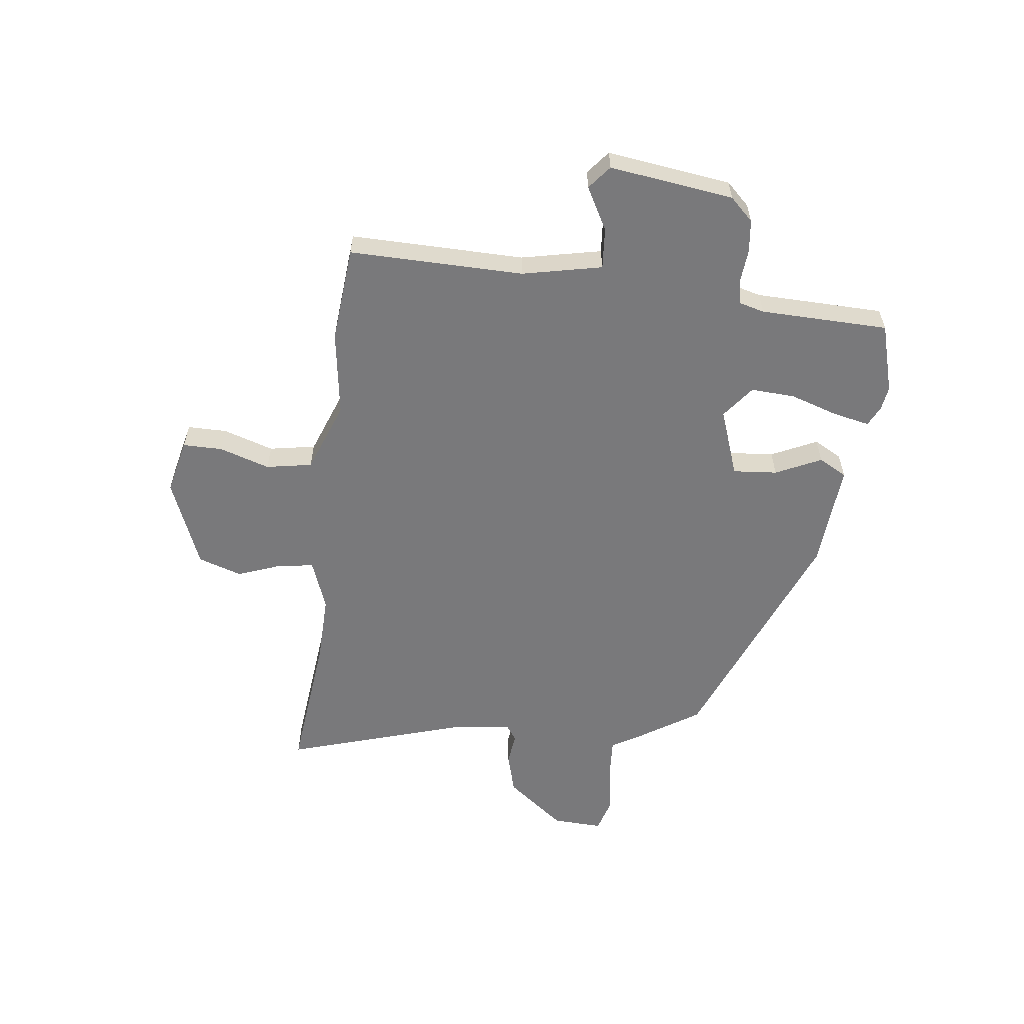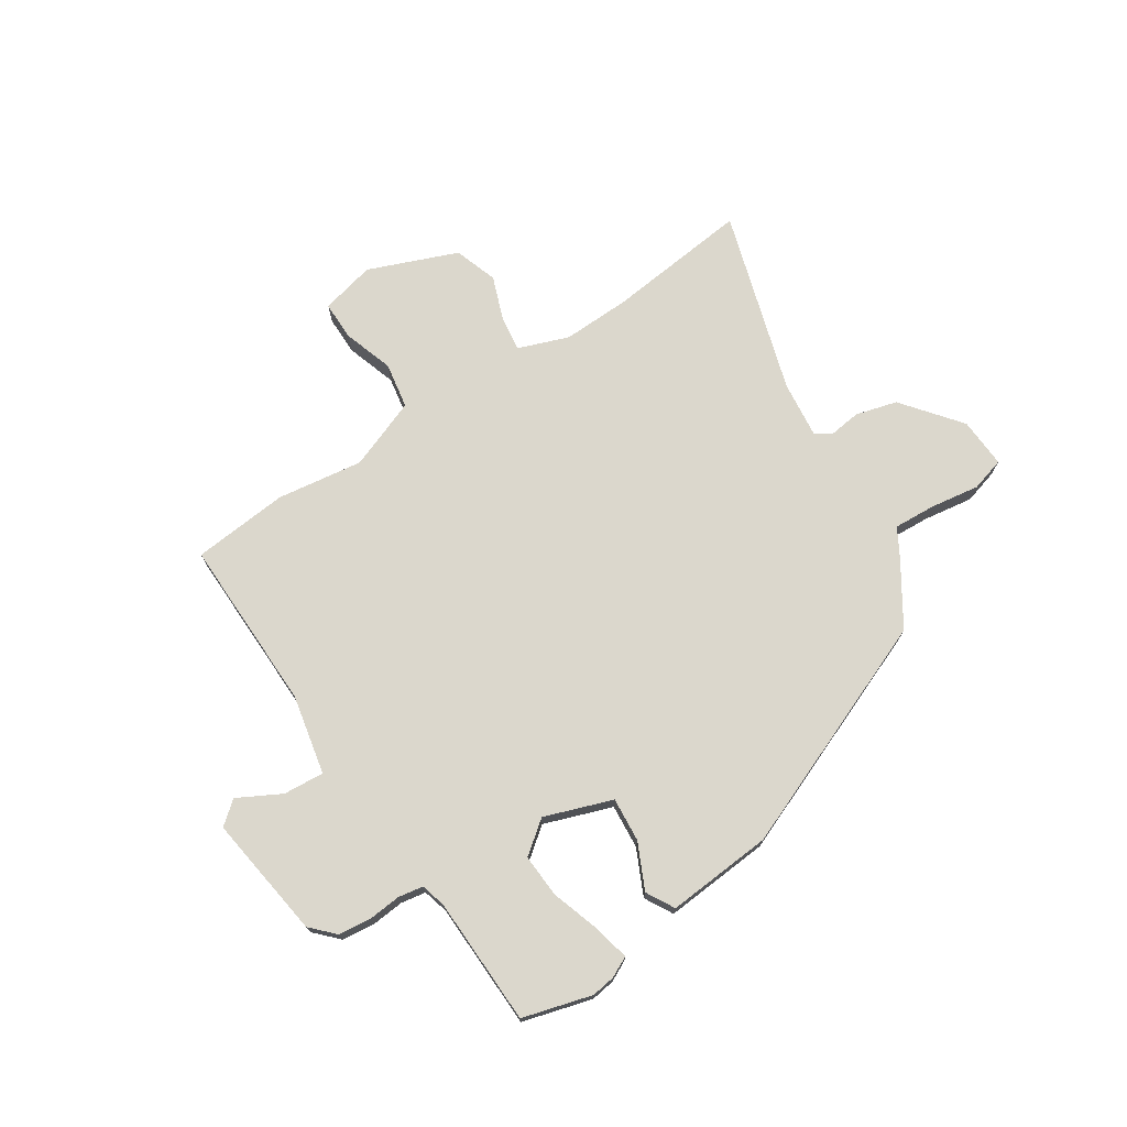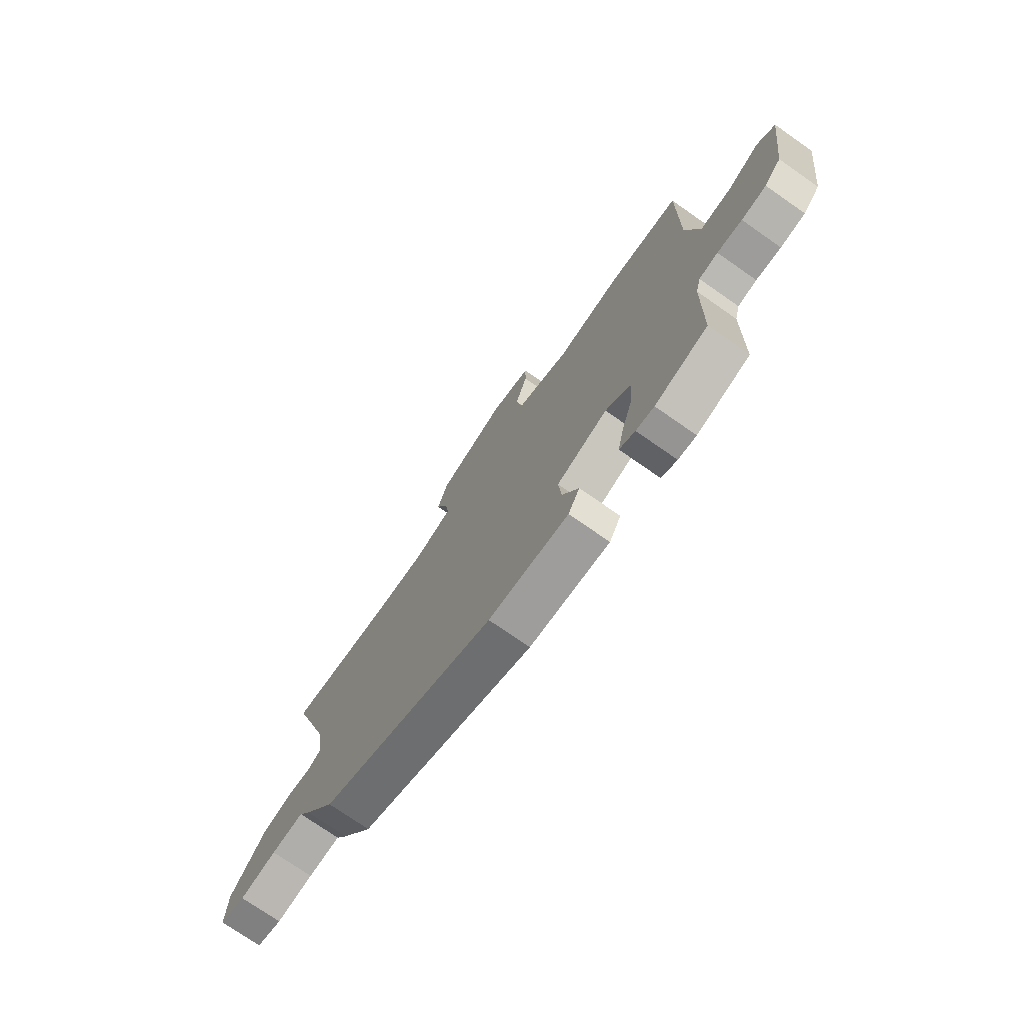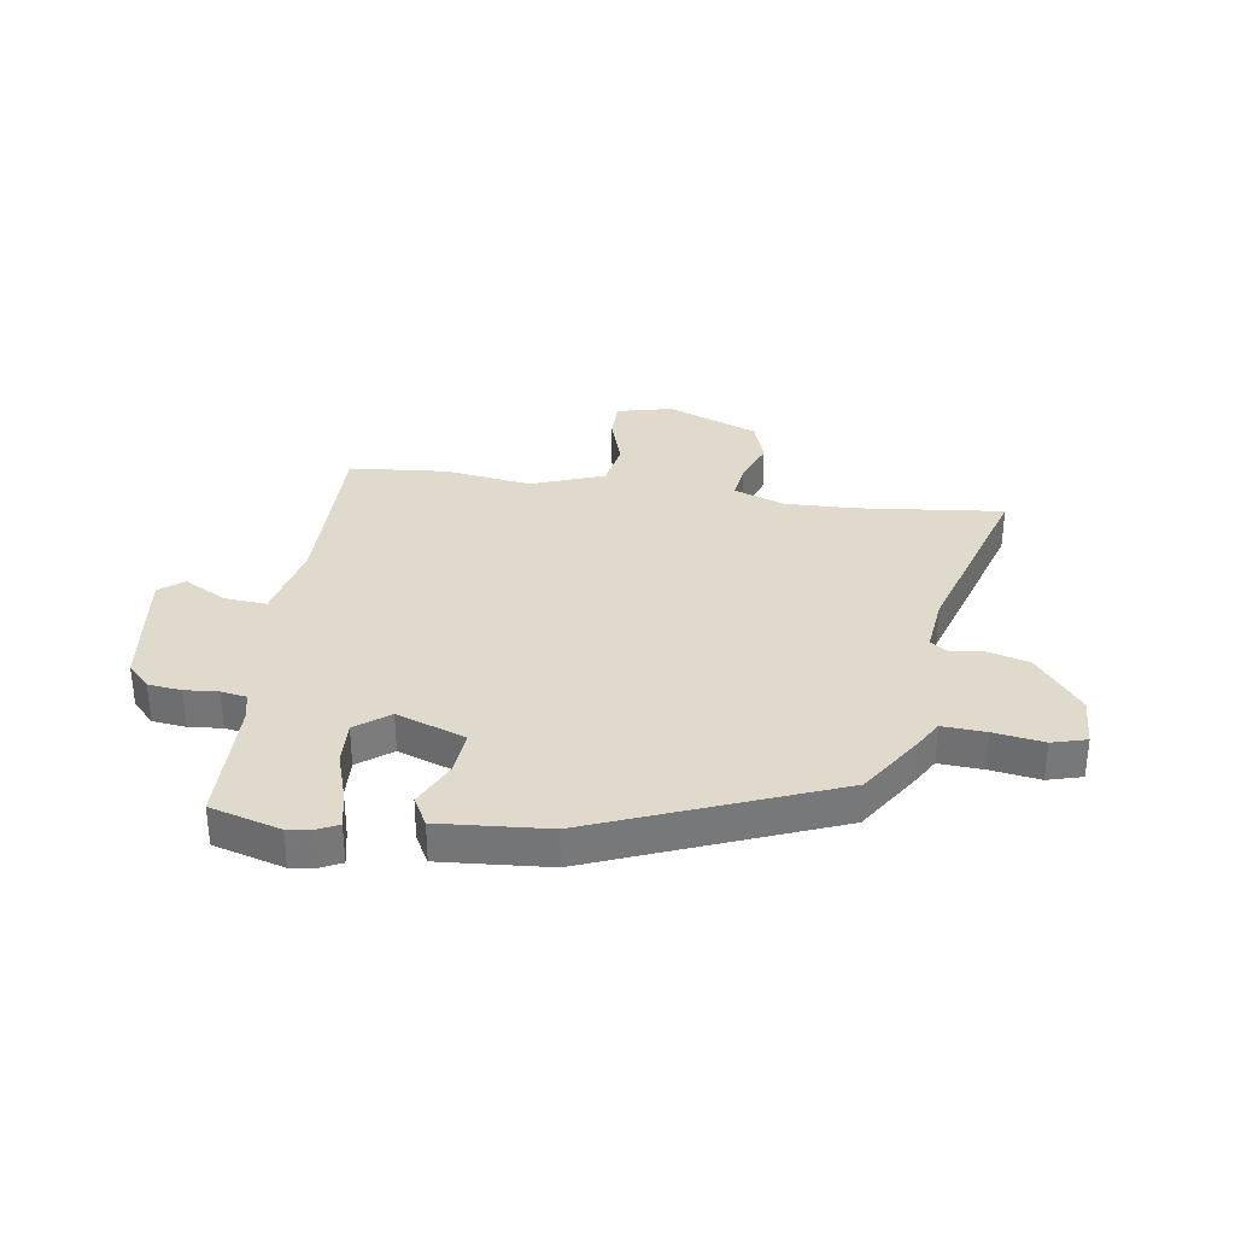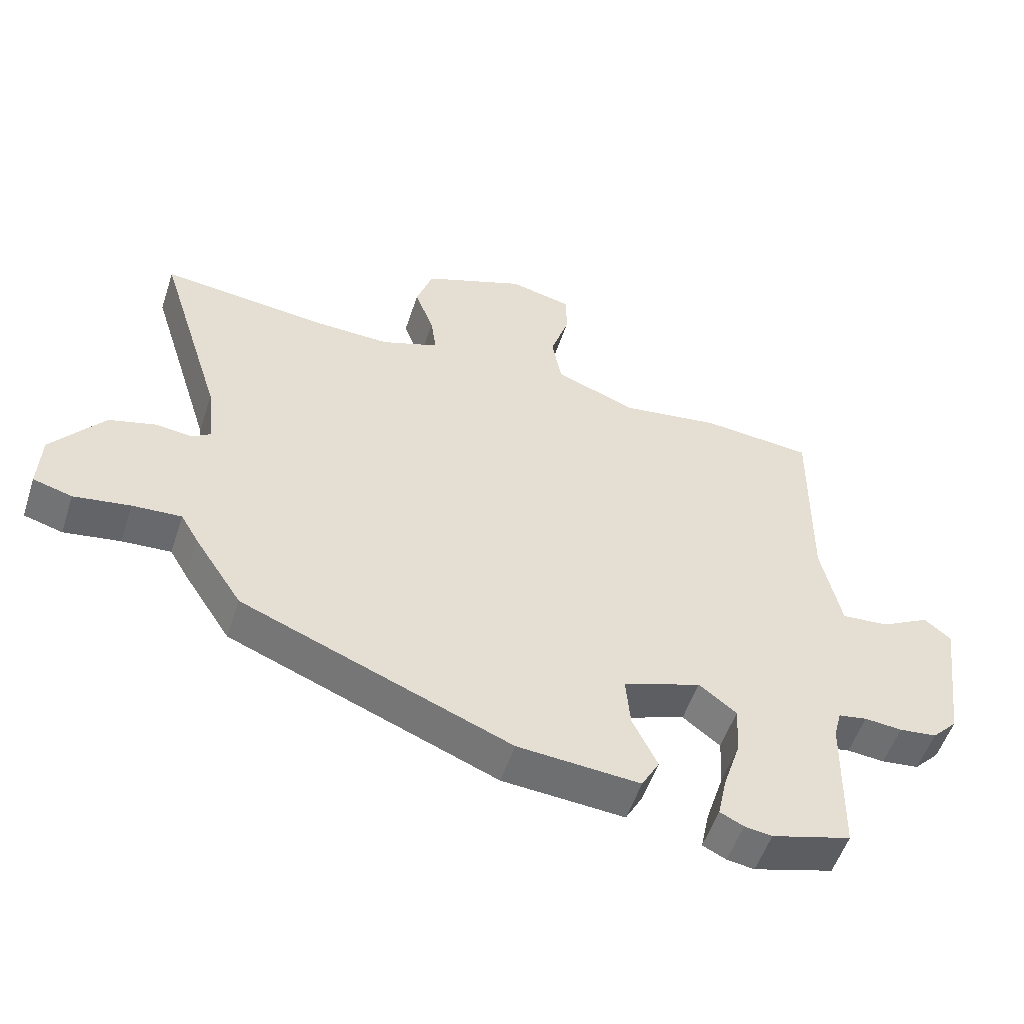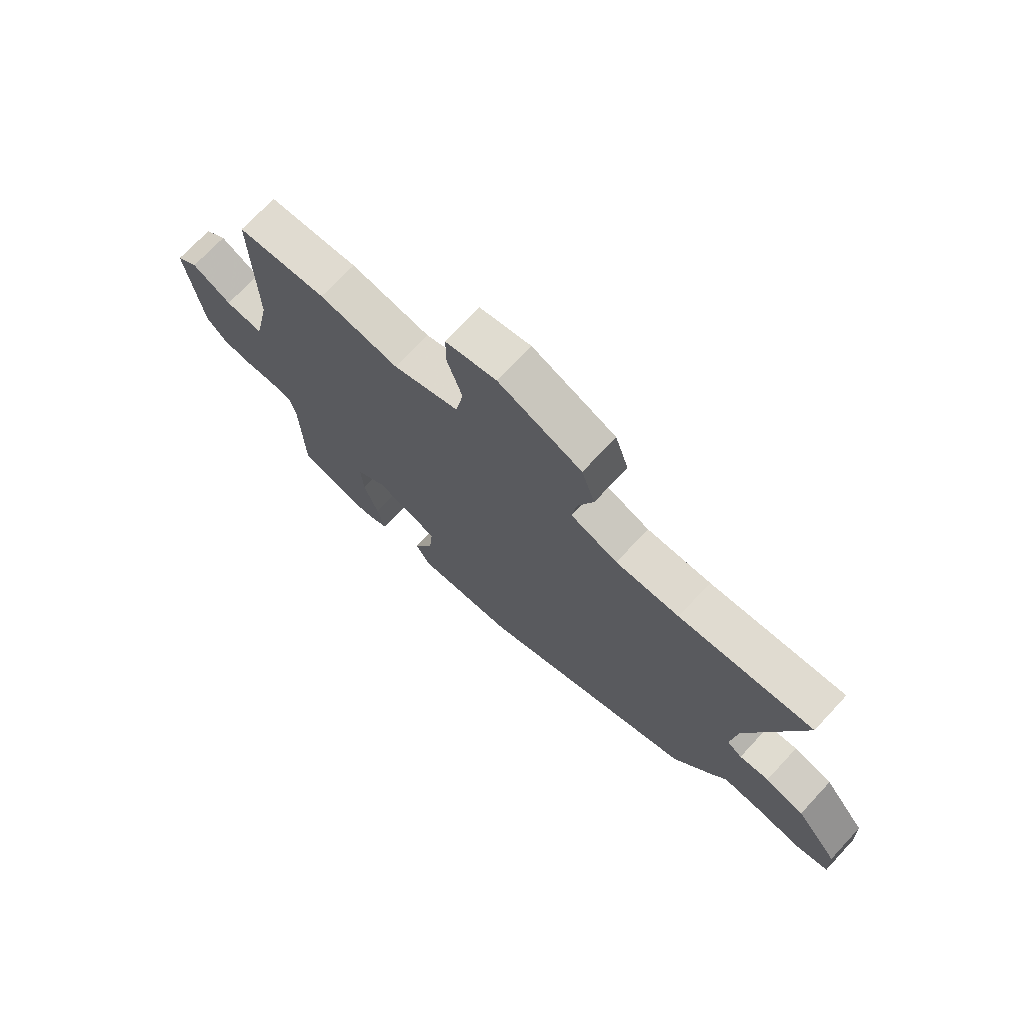
<metadata>
{"format":"obj","ext":"obj","renderer":"f3d","projection":"perspective","resolution":1024,"background":"white","views":[{"elev":-57.9,"azim":82.9,"up":"+Y"},{"elev":73.1,"azim":146.5,"up":"+Y"},{"elev":-74.4,"azim":55.1,"up":"+Z"},{"elev":33.0,"azim":-171.7,"up":"+Y"},{"elev":-53.7,"azim":-18.1,"up":"+Z"},{"elev":72.0,"azim":-137.0,"up":"+Z"}]}
</metadata>
<code>
v -0.633 0.07 0.514
v -0.374 0.07 0.487
v -0.251 0.07 0.484
v -0.16 0.07 0.518
v -0.169 0.07 0.582
v -0.199 0.07 0.661
v -0.173 0.07 0.74
v -0.012 0.07 0.805
v 0.087 0.07 0.782
v 0.087 0.07 0.711
v 0.058 0.07 0.62
v 0.073 0.07 0.537
v 0.201 0.07 0.489
v 0.356 0.07 0.512
v 0.53 0.07 0.497
v 0.526 0.07 0.183
v 0.557 0.07 0.039
v 0.631 0.07 0.045
v 0.708 0.07 0.087
v 0.75 0.07 0.053
v 0.72 0.07 -0.171
v 0.68 0.07 -0.213
v 0.621 0.07 -0.22
v 0.562 0.07 -0.215
v 0.517 0.07 -0.223
v 0.505 0.07 -0.269
v 0.5 0.07 -0.5
v 0.375 0.07 -0.536
v 0.332 0.07 -0.53
v 0.295 0.07 -0.512
v 0.309 0.07 -0.446
v 0.337 0.07 -0.359
v 0.341 0.07 -0.28
v 0.282 0.07 -0.235
v 0.16 0.07 -0.279
v 0.167 0.07 -0.359
v 0.206 0.07 -0.441
v 0.178 0.07 -0.492
v -0.014 0.07 -0.478
v -0.436 0.07 -0.31
v -0.511 0.07 -0.195
v -0.539 0.07 -0.147
v -0.616 0.07 -0.152
v -0.704 0.07 -0.166
v -0.765 0.07 -0.149
v -0.761 0.07 -0.058
v -0.679 0.07 0.047
v -0.604 0.07 0.068
v -0.547 0.07 0.061
v -0.518 0.07 0.081
v -0.53 0.07 0.183
v -0.633 0 0.514
v -0.374 0 0.487
v -0.251 0 0.484
v -0.16 0 0.518
v -0.169 0 0.582
v -0.199 0 0.661
v -0.173 0 0.74
v -0.012 0 0.805
v 0.087 0 0.782
v 0.087 0 0.711
v 0.058 0 0.62
v 0.073 0 0.537
v 0.201 0 0.489
v 0.356 0 0.512
v 0.53 0 0.497
v 0.526 0 0.183
v 0.557 0 0.039
v 0.631 0 0.045
v 0.708 0 0.087
v 0.75 0 0.053
v 0.72 0 -0.171
v 0.68 0 -0.213
v 0.621 0 -0.22
v 0.562 0 -0.215
v 0.517 0 -0.223
v 0.505 0 -0.269
v 0.5 0 -0.5
v 0.375 0 -0.536
v 0.332 0 -0.53
v 0.295 0 -0.512
v 0.309 0 -0.446
v 0.337 0 -0.359
v 0.341 0 -0.28
v 0.282 0 -0.235
v 0.16 0 -0.279
v 0.167 0 -0.359
v 0.206 0 -0.441
v 0.178 0 -0.492
v -0.014 0 -0.478
v -0.436 0 -0.31
v -0.511 0 -0.195
v -0.539 0 -0.147
v -0.616 0 -0.152
v -0.704 0 -0.166
v -0.765 0 -0.149
v -0.761 0 -0.058
v -0.679 0 0.047
v -0.604 0 0.068
v -0.547 0 0.061
v -0.518 0 0.081
v -0.53 0 0.183
f 46 47 48 49
f 44 45 46 49
f 43 44 49 50
f 42 43 50
f 41 42 50
f 40 41 50
f 39 40 50 51
f 36 37 38 39
f 35 36 39 51
f 29 30 31 32
f 29 32 33
f 26 27 28 29
f 25 26 29 33
f 21 22 23 24
f 21 24 25
f 18 19 20 21
f 17 18 21 25
f 16 17 25 33
f 13 14 15 16
f 12 13 16 33
f 8 9 10 11
f 8 11 12
f 5 6 7 8
f 4 5 8 12
f 3 4 12 33
f 35 51 1 2
f 34 35 2 3
f 3 33 34
f 100 99 98 97
f 100 97 96 95
f 101 100 95 94
f 101 94 93
f 101 93 92
f 101 92 91
f 102 101 91 90
f 90 89 88 87
f 102 90 87 86
f 83 82 81 80
f 84 83 80
f 80 79 78 77
f 84 80 77 76
f 75 74 73 72
f 76 75 72
f 72 71 70 69
f 76 72 69 68
f 84 76 68 67
f 67 66 65 64
f 84 67 64 63
f 62 61 60 59
f 63 62 59
f 59 58 57 56
f 63 59 56 55
f 84 63 55 54
f 53 52 102 86
f 54 53 86 85
f 85 84 54
f 1 52 53 2
f 2 53 54 3
f 3 54 55 4
f 4 55 56 5
f 5 56 57 6
f 6 57 58 7
f 7 58 59 8
f 8 59 60 9
f 9 60 61 10
f 10 61 62 11
f 11 62 63 12
f 12 63 64 13
f 13 64 65 14
f 14 65 66 15
f 15 66 67 16
f 16 67 68 17
f 17 68 69 18
f 18 69 70 19
f 19 70 71 20
f 20 71 72 21
f 21 72 73 22
f 22 73 74 23
f 23 74 75 24
f 24 75 76 25
f 25 76 77 26
f 26 77 78 27
f 27 78 79 28
f 28 79 80 29
f 29 80 81 30
f 30 81 82 31
f 31 82 83 32
f 32 83 84 33
f 33 84 85 34
f 34 85 86 35
f 35 86 87 36
f 36 87 88 37
f 37 88 89 38
f 38 89 90 39
f 39 90 91 40
f 40 91 92 41
f 41 92 93 42
f 42 93 94 43
f 43 94 95 44
f 44 95 96 45
f 45 96 97 46
f 46 97 98 47
f 47 98 99 48
f 48 99 100 49
f 49 100 101 50
f 50 101 102 51
f 51 102 52 1

</code>
